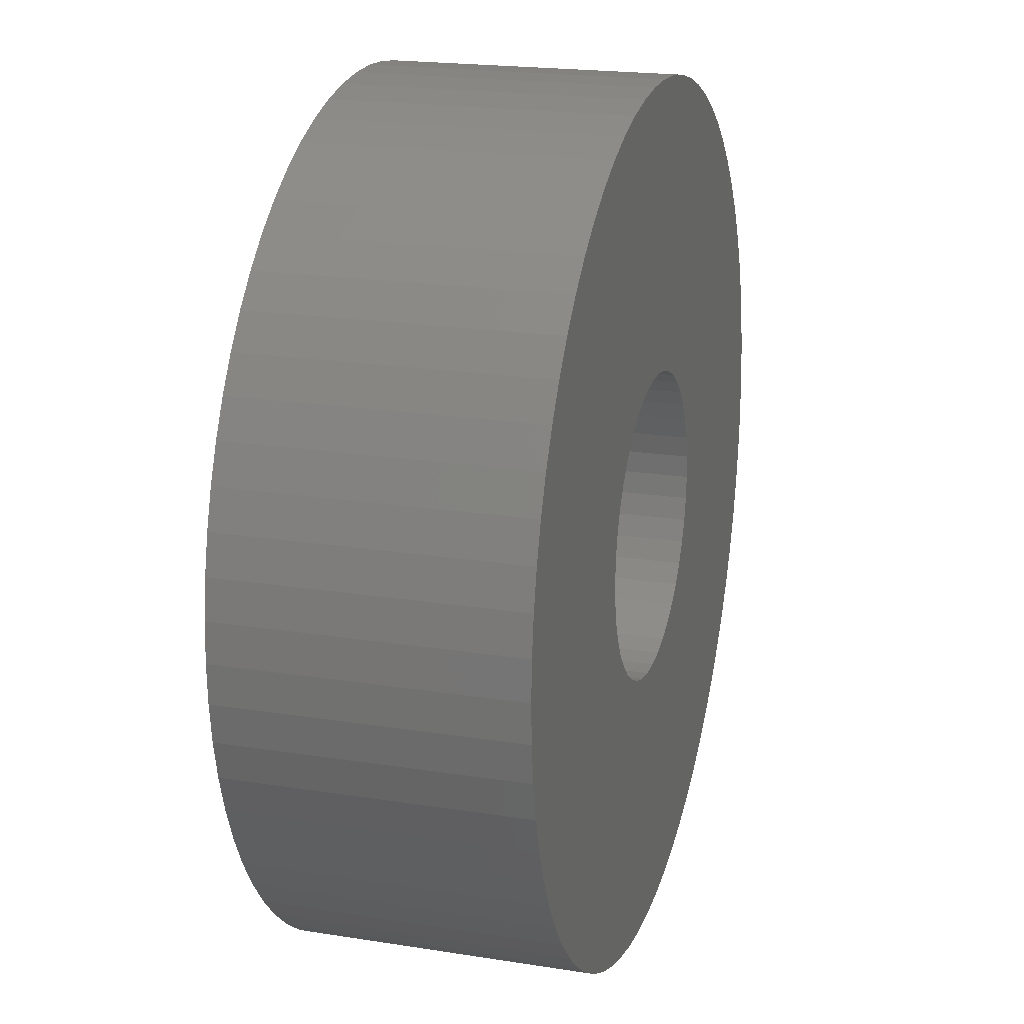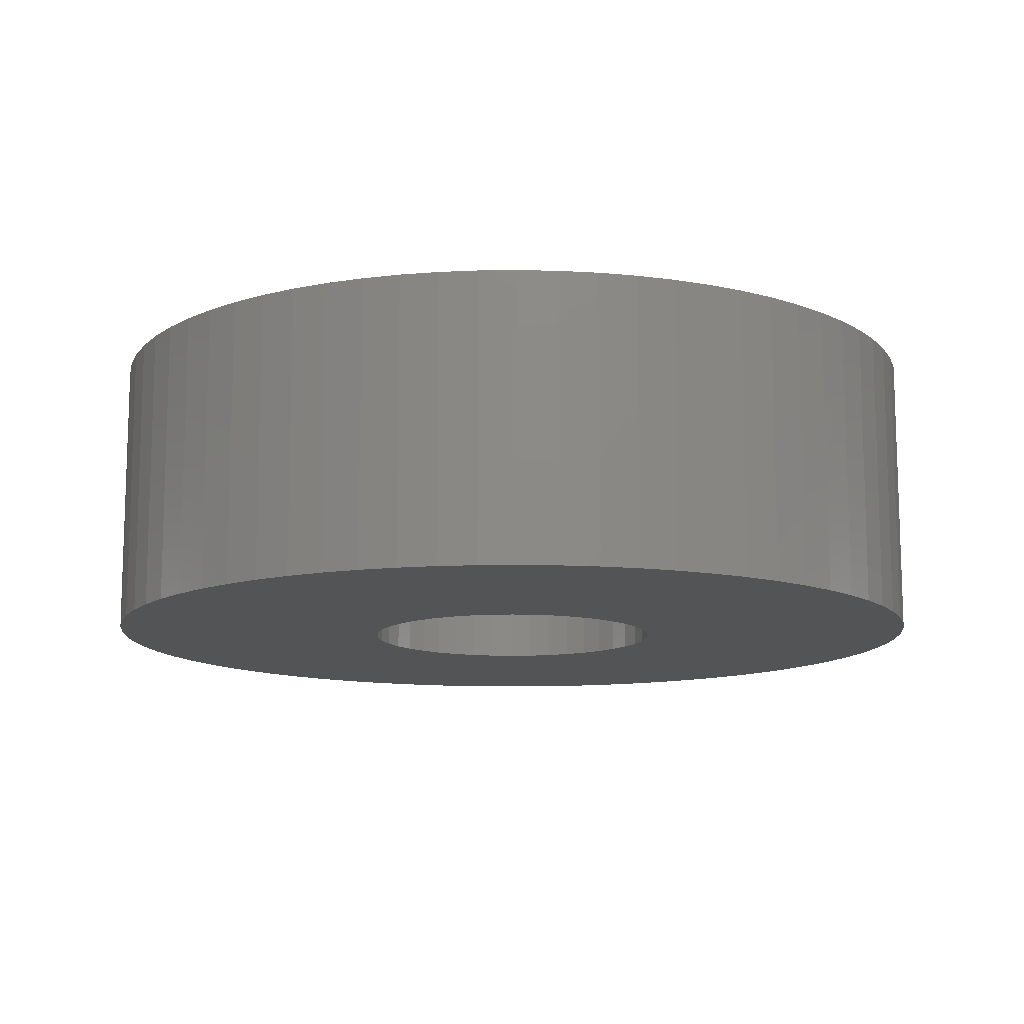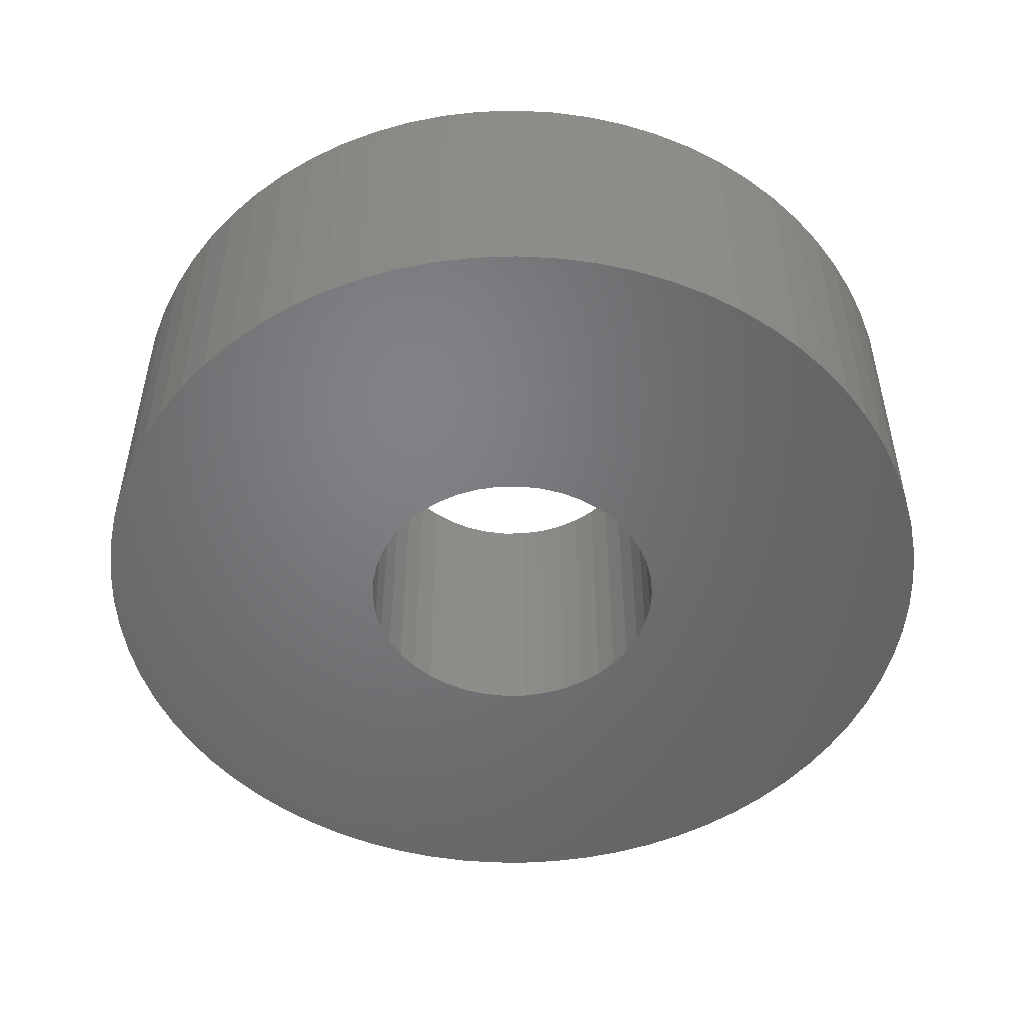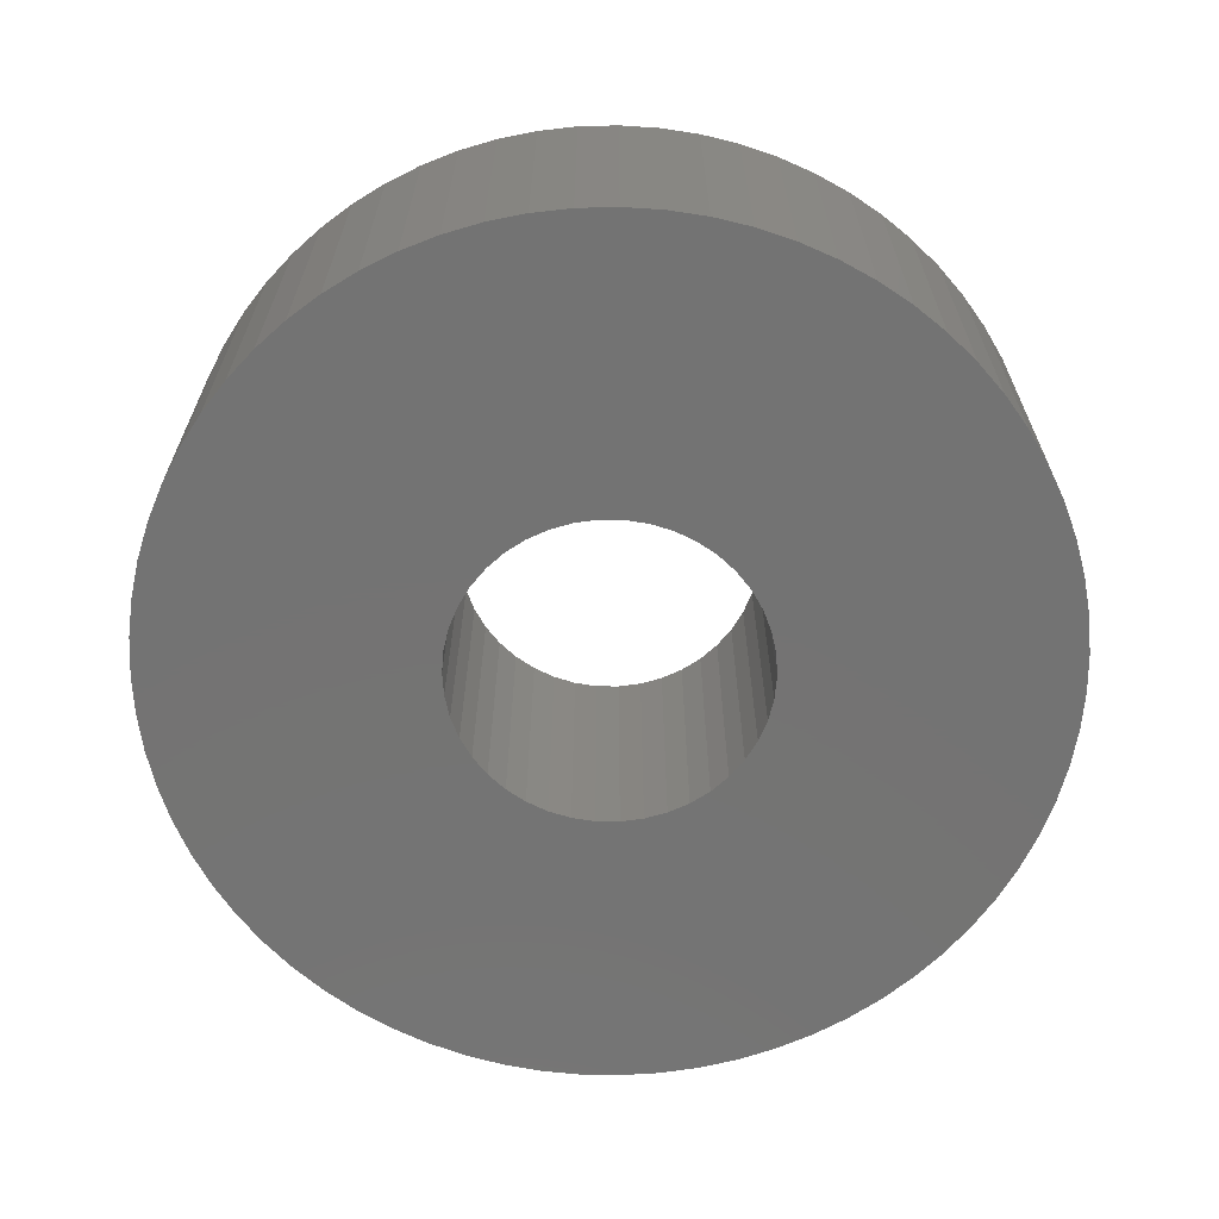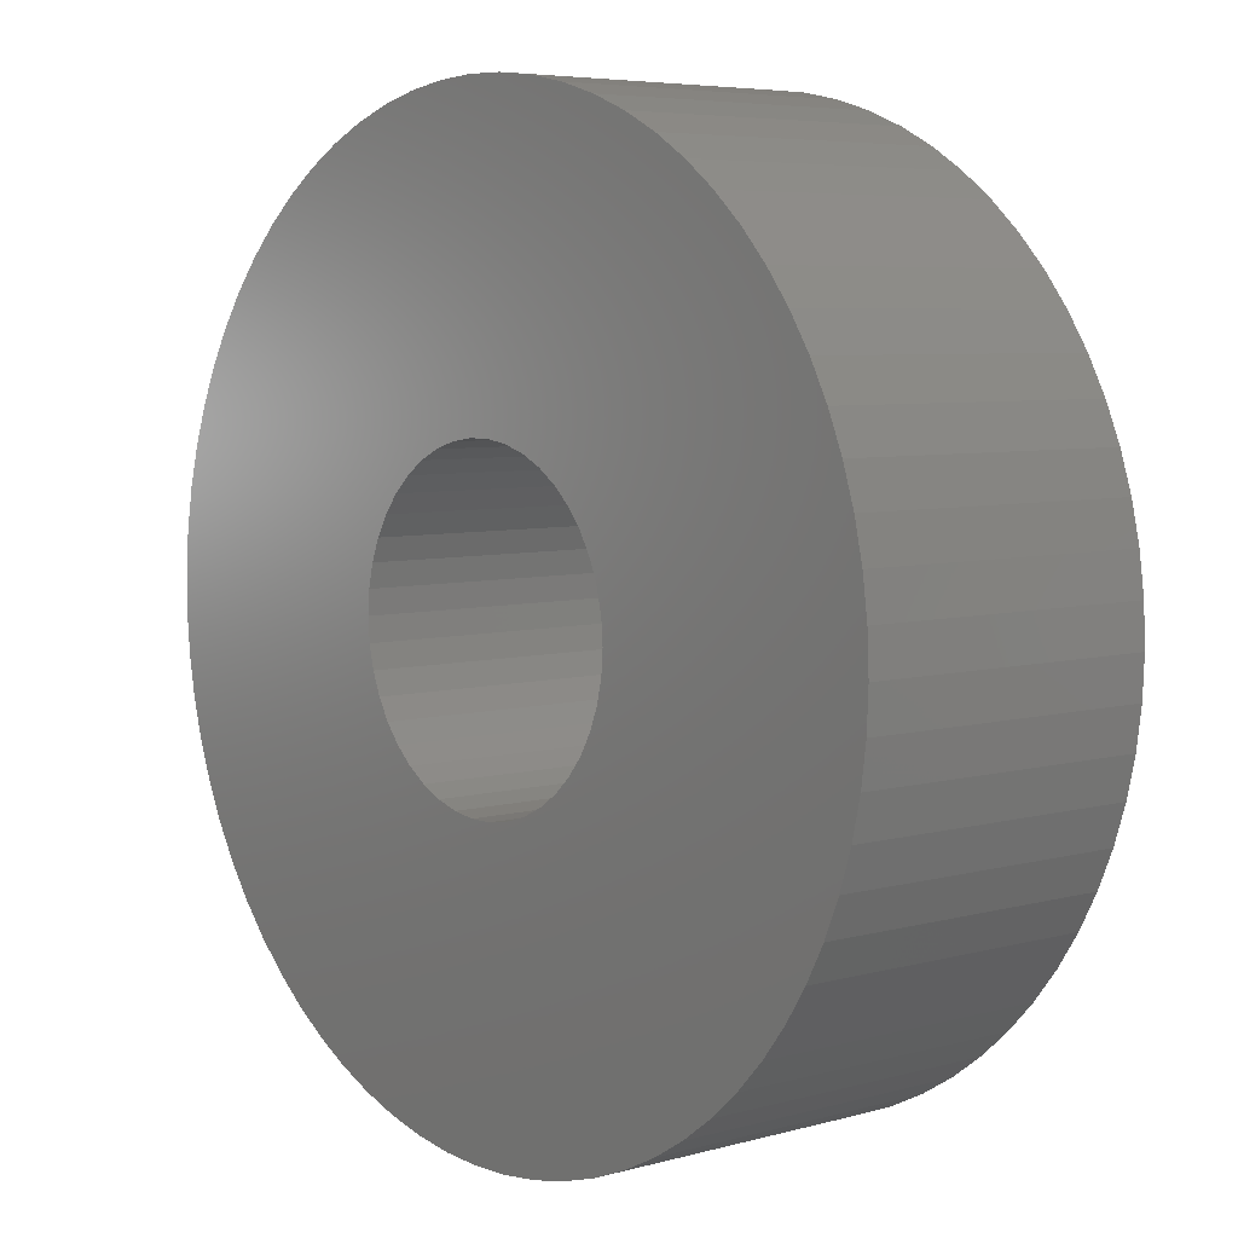
<metadata>
{"format":"stl","ext":"stl","renderer":"f3d","projection":"perspective","resolution":1024,"background":"white","views":[{"elev":20.0,"azim":106.3,"up":"+Y"},{"elev":-12.1,"azim":175.4,"up":"+Z"},{"elev":-50.7,"azim":155.4,"up":"+Z"},{"elev":-65.7,"azim":119.3,"up":"+Z"},{"elev":5.8,"azim":50.0,"up":"+Y"}]}
</metadata>
<code>
# stl→obj: 226 verts, 452 faces
v 0.498 0.04419 0
v 0.5 0 0.33
v 0.5 0 0
v 0.498 0.04419 0.33
v 0.4922 0.08803 0
v 0.4922 0.08803 0.33
v 0.4825 0.1312 0
v 0.4825 0.1312 0.33
v 0.469 0.1733 0
v 0.469 0.1733 0.33
v 0.4518 0.2141 0
v 0.4518 0.2141 0.33
v 0.4312 0.2532 0
v 0.4312 0.2532 0.33
v 0.4071 0.2903 0
v 0.4071 0.2903 0.33
v 0.3798 0.3251 0
v 0.3798 0.3251 0.33
v 0.3496 0.3574 0
v 0.3496 0.3574 0.33
v 0.3167 0.3869 0
v 0.3167 0.3869 0.33
v 0.2812 0.4134 0
v 0.2812 0.4134 0.33
v 0.2436 0.4367 0
v 0.2436 0.4367 0.33
v 0.204 0.4565 0
v 0.204 0.4565 0.33
v 0.1629 0.4727 0.33
v 0.1629 0.4727 0
v 0.1205 0.4853 0
v 0.1205 0.4853 0.33
v 0.07712 0.494 0
v 0.07712 0.494 0.33
v 0.03316 0.4989 0
v 0.03316 0.4989 0.33
v -0.01106 0.4999 0
v -0.01106 0.4999 0.33
v -0.0552 0.4969 0.33
v -0.0552 0.4969 0
v -0.0989 0.4901 0
v -0.0989 0.4901 0.33
v -0.1418 0.4795 0
v -0.1418 0.4795 0.33
v -0.1837 0.4651 0.33
v -0.1837 0.4651 0
v -0.224 0.447 0
v -0.224 0.447 0.33
v -0.2627 0.4255 0.33
v -0.2627 0.4255 0
v -0.2992 0.4006 0
v -0.2992 0.4006 0.33
v -0.3335 0.3726 0.33
v -0.3335 0.3726 0
v -0.3651 0.3416 0
v -0.3651 0.3416 0.33
v -0.3939 0.308 0.33
v -0.3939 0.308 0
v -0.4195 0.272 0
v -0.4195 0.272 0.33
v -0.4419 0.2339 0
v -0.4419 0.2339 0.33
v -0.4609 0.1939 0.33
v -0.4609 0.1939 0
v -0.4762 0.1524 0.33
v -0.4762 0.1524 0
v -0.4878 0.1097 0
v -0.4878 0.1097 0.33
v -0.4956 0.06618 0.33
v -0.4956 0.06618 0
v -0.4995 0.02212 0
v -0.4995 0.02212 0.33
v -0.4995 -0.02212 0
v -0.4995 -0.02212 0.33
v -0.4956 -0.06618 0
v -0.4956 -0.06618 0.33
v -0.4878 -0.1097 0
v -0.4878 -0.1097 0.33
v -0.4762 -0.1524 0
v -0.4762 -0.1524 0.33
v -0.4609 -0.1939 0.33
v -0.4609 -0.1939 0
v -0.4419 -0.2339 0
v -0.4419 -0.2339 0.33
v -0.4195 -0.272 0
v -0.4195 -0.272 0.33
v -0.3939 -0.308 0.33
v -0.3939 -0.308 0
v -0.3651 -0.3416 0
v -0.3651 -0.3416 0.33
v -0.3335 -0.3726 0
v -0.3335 -0.3726 0.33
v -0.2992 -0.4006 0
v -0.2992 -0.4006 0.33
v -0.2627 -0.4255 0
v -0.2627 -0.4255 0.33
v -0.224 -0.447 0
v -0.224 -0.447 0.33
v -0.1837 -0.4651 0
v -0.1837 -0.4651 0.33
v -0.1418 -0.4795 0
v -0.1418 -0.4795 0.33
v -0.0989 -0.4901 0
v -0.0989 -0.4901 0.33
v -0.0552 -0.4969 0.33
v -0.0552 -0.4969 0
v -0.01106 -0.4999 0
v -0.01106 -0.4999 0.33
v 0.03316 -0.4989 0
v 0.03316 -0.4989 0.33
v 0.07712 -0.494 0.33
v 0.07712 -0.494 0
v 0.1205 -0.4853 0
v 0.1205 -0.4853 0.33
v 0.1629 -0.4727 0
v 0.1629 -0.4727 0.33
v 0.204 -0.4565 0
v 0.204 -0.4565 0.33
v 0.2436 -0.4367 0.33
v 0.2436 -0.4367 0
v 0.2812 -0.4134 0
v 0.2812 -0.4134 0.33
v 0.3167 -0.3869 0
v 0.3167 -0.3869 0.33
v 0.3496 -0.3574 0.33
v 0.3496 -0.3574 0
v 0.3798 -0.3251 0.33
v 0.3798 -0.3251 0
v 0.4071 -0.2903 0
v 0.4071 -0.2903 0.33
v 0.4312 -0.2532 0
v 0.4312 -0.2532 0.33
v 0.4518 -0.2141 0.33
v 0.4518 -0.2141 0
v 0.469 -0.1733 0
v 0.469 -0.1733 0.33
v 0.4825 -0.1312 0
v 0.4825 -0.1312 0.33
v 0.4922 -0.08803 0
v 0.4922 -0.08803 0.33
v 0.498 -0.04419 0
v 0.498 -0.04419 0.33
v 0.173 0.02608 0
v 0.175 0 0
v 0.175 0 0.33
v 0.173 0.02608 0.33
v 0.1672 0.05158 0
v 0.1672 0.05158 0.33
v 0.1577 0.07593 0
v 0.1577 0.07593 0.33
v 0.1446 0.09858 0
v 0.1446 0.09858 0.33
v 0.1283 0.119 0
v 0.1283 0.119 0.33
v 0.1091 0.1368 0
v 0.1091 0.1368 0.33
v 0.0875 0.1516 0
v 0.0875 0.1516 0.33
v 0.06393 0.1629 0
v 0.06393 0.1629 0.33
v 0.03894 0.1706 0
v 0.03894 0.1706 0.33
v 0.01308 0.1745 0
v 0.01308 0.1745 0.33
v -0.01308 0.1745 0
v -0.01308 0.1745 0.33
v -0.03894 0.1706 0
v -0.03894 0.1706 0.33
v -0.06393 0.1629 0
v -0.06393 0.1629 0.33
v -0.0875 0.1516 0
v -0.0875 0.1516 0.33
v -0.1091 0.1368 0
v -0.1091 0.1368 0.33
v -0.1283 0.119 0
v -0.1283 0.119 0.33
v -0.1446 0.09858 0
v -0.1446 0.09858 0.33
v -0.1577 0.07593 0
v -0.1577 0.07593 0.33
v -0.1672 0.05158 0.33
v -0.1672 0.05158 0
v -0.173 0.02608 0
v -0.173 0.02608 0.33
v -0.175 -1.34e-16 0.33
v -0.175 -1.34e-16 0
v -0.173 -0.02608 0
v -0.173 -0.02608 0.33
v -0.1672 -0.05158 0
v -0.1672 -0.05158 0.33
v -0.1577 -0.07593 0
v -0.1577 -0.07593 0.33
v -0.1446 -0.09858 0
v -0.1446 -0.09858 0.33
v -0.1283 -0.119 0
v -0.1283 -0.119 0.33
v -0.1091 -0.1368 0
v -0.1091 -0.1368 0.33
v -0.0875 -0.1516 0
v -0.0875 -0.1516 0.33
v -0.06393 -0.1629 0
v -0.06393 -0.1629 0.33
v -0.03894 -0.1706 0
v -0.03894 -0.1706 0.33
v -0.01308 -0.1745 0.33
v -0.01308 -0.1745 0
v 0.01308 -0.1745 0
v 0.01308 -0.1745 0.33
v 0.03894 -0.1706 0
v 0.03894 -0.1706 0.33
v 0.06393 -0.1629 0.33
v 0.06393 -0.1629 0
v 0.0875 -0.1516 0
v 0.0875 -0.1516 0.33
v 0.1091 -0.1368 0
v 0.1091 -0.1368 0.33
v 0.1283 -0.119 0
v 0.1283 -0.119 0.33
v 0.1446 -0.09858 0
v 0.1446 -0.09858 0.33
v 0.1577 -0.07593 0
v 0.1577 -0.07593 0.33
v 0.1672 -0.05158 0
v 0.1672 -0.05158 0.33
v 0.173 -0.02608 0
v 0.173 -0.02608 0.33
f 1 2 3
f 1 4 2
f 5 6 4
f 5 4 1
f 7 8 6
f 7 6 5
f 9 10 8
f 9 8 7
f 11 12 10
f 11 10 9
f 13 14 12
f 13 12 11
f 15 16 14
f 15 14 13
f 17 18 16
f 17 16 15
f 19 20 18
f 19 18 17
f 21 22 20
f 21 20 19
f 23 24 22
f 23 22 21
f 25 26 24
f 25 24 23
f 27 28 26
f 27 29 28
f 27 26 25
f 30 29 27
f 31 29 30
f 31 32 29
f 33 32 31
f 33 34 32
f 35 34 33
f 35 36 34
f 37 38 36
f 37 36 35
f 37 39 38
f 40 39 37
f 41 42 39
f 41 39 40
f 43 44 42
f 43 42 41
f 43 45 44
f 46 45 43
f 47 48 45
f 47 49 48
f 47 45 46
f 50 49 47
f 51 52 49
f 51 53 52
f 51 49 50
f 54 53 51
f 55 56 53
f 55 57 56
f 55 53 54
f 58 57 55
f 59 60 57
f 59 57 58
f 61 62 60
f 61 63 62
f 61 60 59
f 64 65 63
f 64 63 61
f 66 65 64
f 67 68 65
f 67 69 68
f 67 65 66
f 70 69 67
f 71 72 69
f 71 69 70
f 73 74 72
f 73 72 71
f 75 76 74
f 75 74 73
f 77 78 76
f 77 76 75
f 79 78 77
f 79 80 78
f 79 81 80
f 82 81 79
f 83 81 82
f 83 84 81
f 85 84 83
f 85 86 84
f 85 87 86
f 88 87 85
f 89 87 88
f 89 90 87
f 91 90 89
f 91 92 90
f 93 92 91
f 93 94 92
f 95 94 93
f 95 96 94
f 97 96 95
f 97 98 96
f 99 98 97
f 99 100 98
f 101 100 99
f 101 102 100
f 103 102 101
f 103 104 102
f 103 105 104
f 106 105 103
f 107 108 105
f 107 105 106
f 109 110 108
f 109 111 110
f 109 108 107
f 112 111 109
f 113 114 111
f 113 111 112
f 115 116 114
f 115 114 113
f 117 118 116
f 117 119 118
f 117 116 115
f 120 119 117
f 121 122 119
f 121 119 120
f 123 124 122
f 123 125 124
f 123 122 121
f 126 127 125
f 126 125 123
f 128 127 126
f 129 127 128
f 129 130 127
f 131 130 129
f 131 132 130
f 131 133 132
f 134 133 131
f 135 133 134
f 135 136 133
f 137 136 135
f 137 138 136
f 139 138 137
f 139 140 138
f 141 140 139
f 141 142 140
f 3 142 141
f 3 2 142
f 143 144 145
f 143 145 146
f 147 146 148
f 147 143 146
f 149 147 148
f 149 148 150
f 151 149 150
f 151 150 152
f 153 152 154
f 153 151 152
f 155 153 154
f 155 154 156
f 157 156 158
f 157 155 156
f 159 158 160
f 159 157 158
f 161 160 162
f 161 159 160
f 163 162 164
f 163 161 162
f 165 164 166
f 165 163 164
f 167 166 168
f 167 165 166
f 169 168 170
f 169 167 168
f 171 170 172
f 171 169 170
f 173 172 174
f 173 171 172
f 175 174 176
f 175 173 174
f 177 176 178
f 177 175 176
f 179 178 180
f 179 180 181
f 179 177 178
f 182 179 181
f 183 181 184
f 183 184 185
f 183 182 181
f 186 183 185
f 187 185 188
f 187 186 185
f 189 188 190
f 189 187 188
f 191 190 192
f 191 189 190
f 193 192 194
f 193 191 192
f 195 194 196
f 195 193 194
f 197 196 198
f 197 195 196
f 199 198 200
f 199 197 198
f 201 199 200
f 201 200 202
f 203 201 202
f 203 202 204
f 203 204 205
f 206 203 205
f 207 206 205
f 207 205 208
f 209 207 208
f 209 208 210
f 209 210 211
f 212 209 211
f 213 212 211
f 213 211 214
f 215 213 214
f 215 214 216
f 217 216 218
f 217 215 216
f 219 217 218
f 219 218 220
f 221 220 222
f 221 219 220
f 223 222 224
f 223 221 222
f 225 224 226
f 225 223 224
f 144 226 145
f 144 225 226
f 195 89 88
f 195 91 89
f 197 93 91
f 197 91 195
f 193 85 83
f 193 88 85
f 193 195 88
f 199 95 93
f 199 97 95
f 199 93 197
f 191 83 82
f 191 193 83
f 201 99 97
f 201 101 99
f 201 97 199
f 189 79 77
f 189 82 79
f 189 191 82
f 203 103 101
f 203 106 103
f 203 101 201
f 187 189 77
f 187 75 73
f 187 77 75
f 206 107 106
f 206 106 203
f 186 73 71
f 186 187 73
f 207 109 107
f 207 112 109
f 207 107 206
f 183 70 67
f 183 71 70
f 183 186 71
f 209 112 207
f 209 113 112
f 209 115 113
f 182 66 64
f 182 67 66
f 182 183 67
f 212 117 115
f 212 115 209
f 179 64 61
f 179 182 64
f 213 117 212
f 213 120 117
f 213 121 120
f 177 59 58
f 177 61 59
f 177 179 61
f 215 121 213
f 215 123 121
f 175 177 58
f 175 58 55
f 126 123 215
f 217 126 215
f 54 175 55
f 54 173 175
f 128 126 217
f 128 217 219
f 51 173 54
f 51 171 173
f 129 128 219
f 50 171 51
f 131 129 219
f 131 219 221
f 47 171 50
f 47 169 171
f 134 131 221
f 46 169 47
f 135 221 223
f 135 134 221
f 43 169 46
f 43 167 169
f 137 223 225
f 137 135 223
f 41 167 43
f 139 137 225
f 40 165 167
f 40 167 41
f 141 225 144
f 141 139 225
f 37 163 165
f 37 165 40
f 3 141 144
f 35 163 37
f 1 144 143
f 1 3 144
f 33 163 35
f 33 161 163
f 5 1 143
f 31 161 33
f 7 5 143
f 7 143 147
f 30 161 31
f 30 159 161
f 9 147 149
f 9 7 147
f 27 159 30
f 27 157 159
f 11 9 149
f 25 157 27
f 13 11 149
f 13 149 151
f 23 157 25
f 23 155 157
f 15 13 151
f 21 155 23
f 17 15 151
f 17 151 153
f 19 155 21
f 19 17 153
f 19 153 155
f 196 87 90
f 196 90 92
f 198 92 94
f 198 196 92
f 194 84 86
f 194 86 87
f 194 87 196
f 200 94 96
f 200 96 98
f 200 198 94
f 192 81 84
f 192 84 194
f 202 98 100
f 202 100 102
f 202 200 98
f 190 78 80
f 190 80 81
f 190 81 192
f 204 102 104
f 204 104 105
f 204 202 102
f 188 78 190
f 188 74 76
f 188 76 78
f 205 105 108
f 205 204 105
f 185 72 74
f 185 74 188
f 208 108 110
f 208 110 111
f 208 205 108
f 184 68 69
f 184 69 72
f 184 72 185
f 210 208 111
f 210 111 114
f 210 114 116
f 181 63 65
f 181 65 68
f 181 68 184
f 211 116 118
f 211 210 116
f 180 62 63
f 180 63 181
f 214 211 118
f 214 118 119
f 214 119 122
f 178 57 60
f 178 60 62
f 178 62 180
f 216 214 122
f 216 122 124
f 176 57 178
f 176 56 57
f 125 216 124
f 218 216 125
f 53 56 176
f 53 176 174
f 127 218 125
f 127 220 218
f 52 53 174
f 52 174 172
f 130 220 127
f 49 52 172
f 132 220 130
f 132 222 220
f 48 49 172
f 48 172 170
f 133 222 132
f 45 48 170
f 136 224 222
f 136 222 133
f 44 45 170
f 44 170 168
f 138 226 224
f 138 224 136
f 42 44 168
f 140 226 138
f 39 168 166
f 39 42 168
f 142 145 226
f 142 226 140
f 38 166 164
f 38 39 166
f 2 145 142
f 36 38 164
f 4 146 145
f 4 145 2
f 34 36 164
f 34 164 162
f 6 146 4
f 32 34 162
f 8 146 6
f 8 148 146
f 29 32 162
f 29 162 160
f 10 150 148
f 10 148 8
f 28 29 160
f 28 160 158
f 12 150 10
f 26 28 158
f 14 150 12
f 14 152 150
f 24 26 158
f 24 158 156
f 16 152 14
f 22 24 156
f 18 152 16
f 18 154 152
f 20 22 156
f 20 154 18
f 20 156 154

</code>
